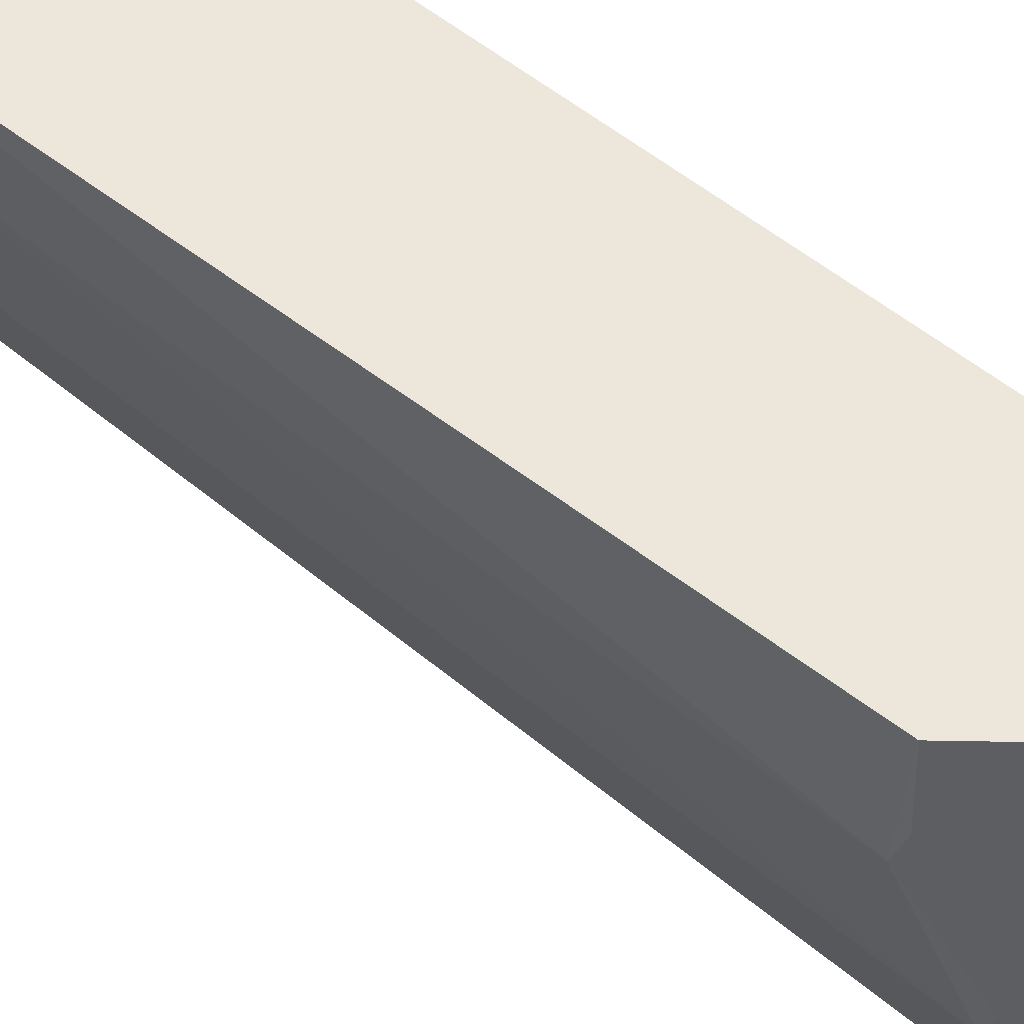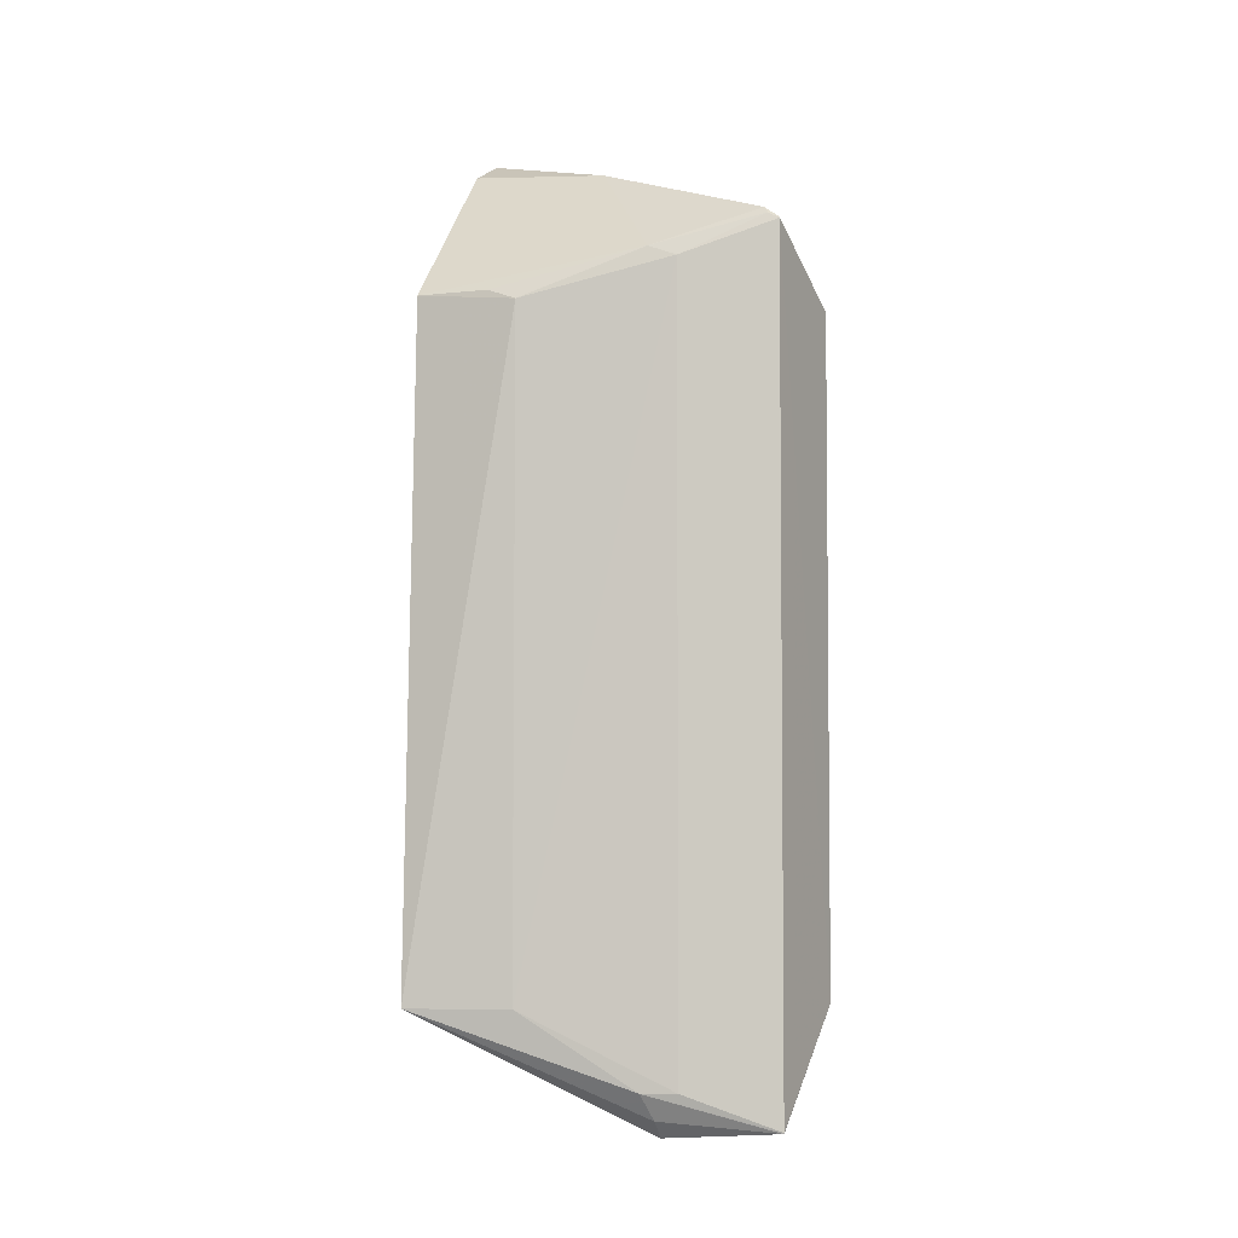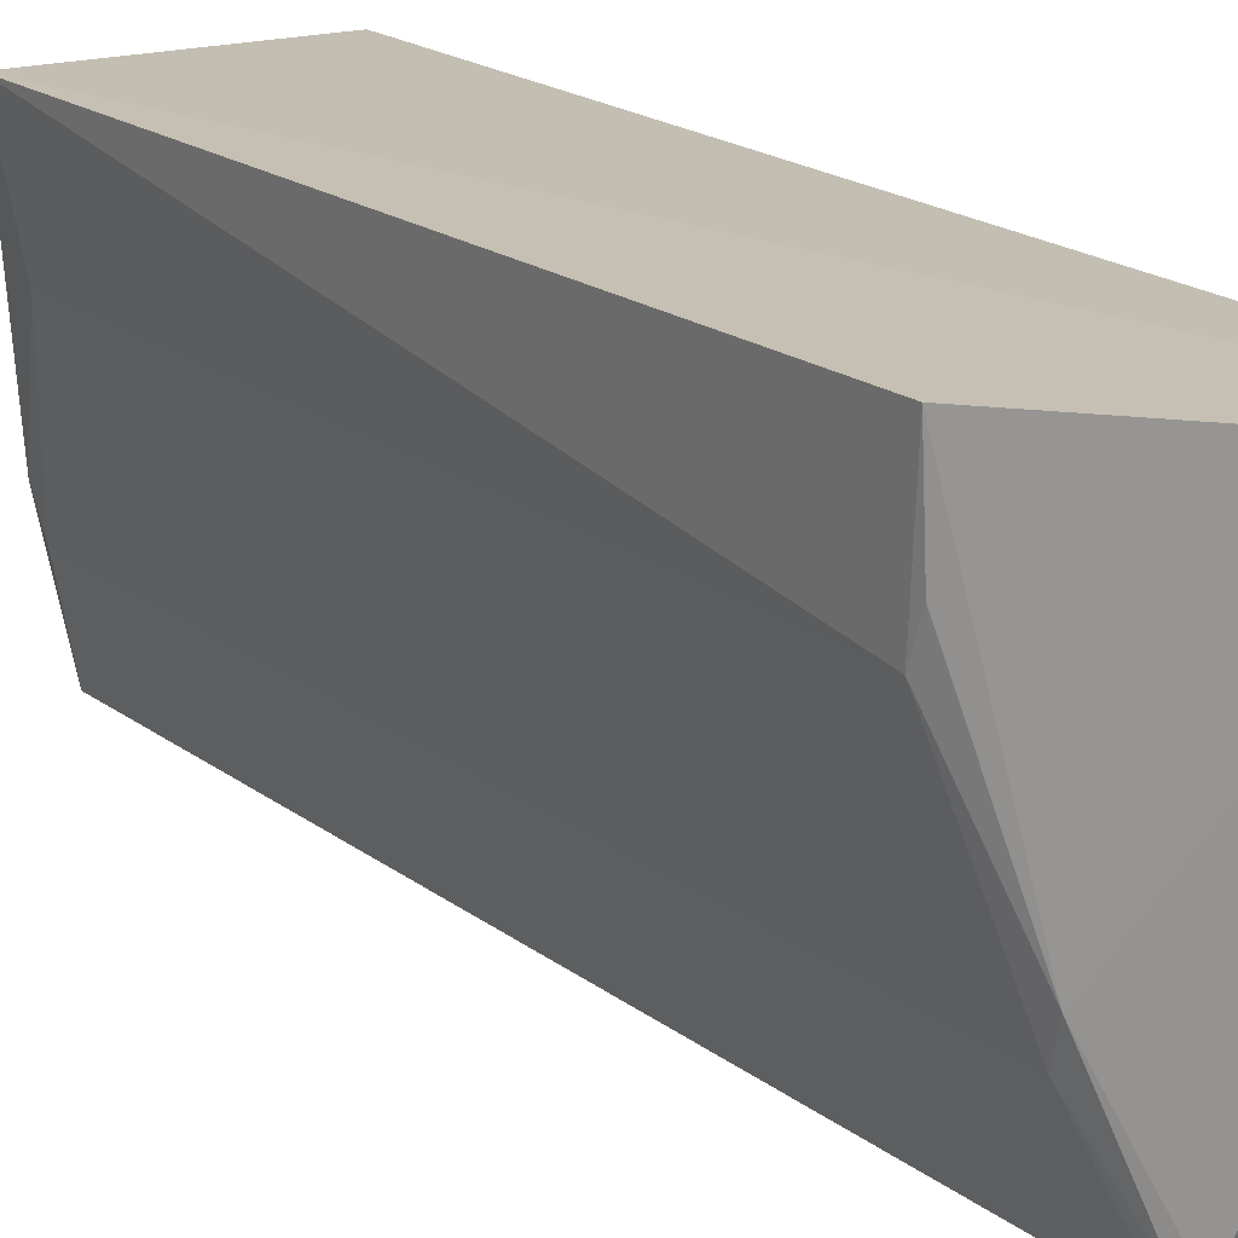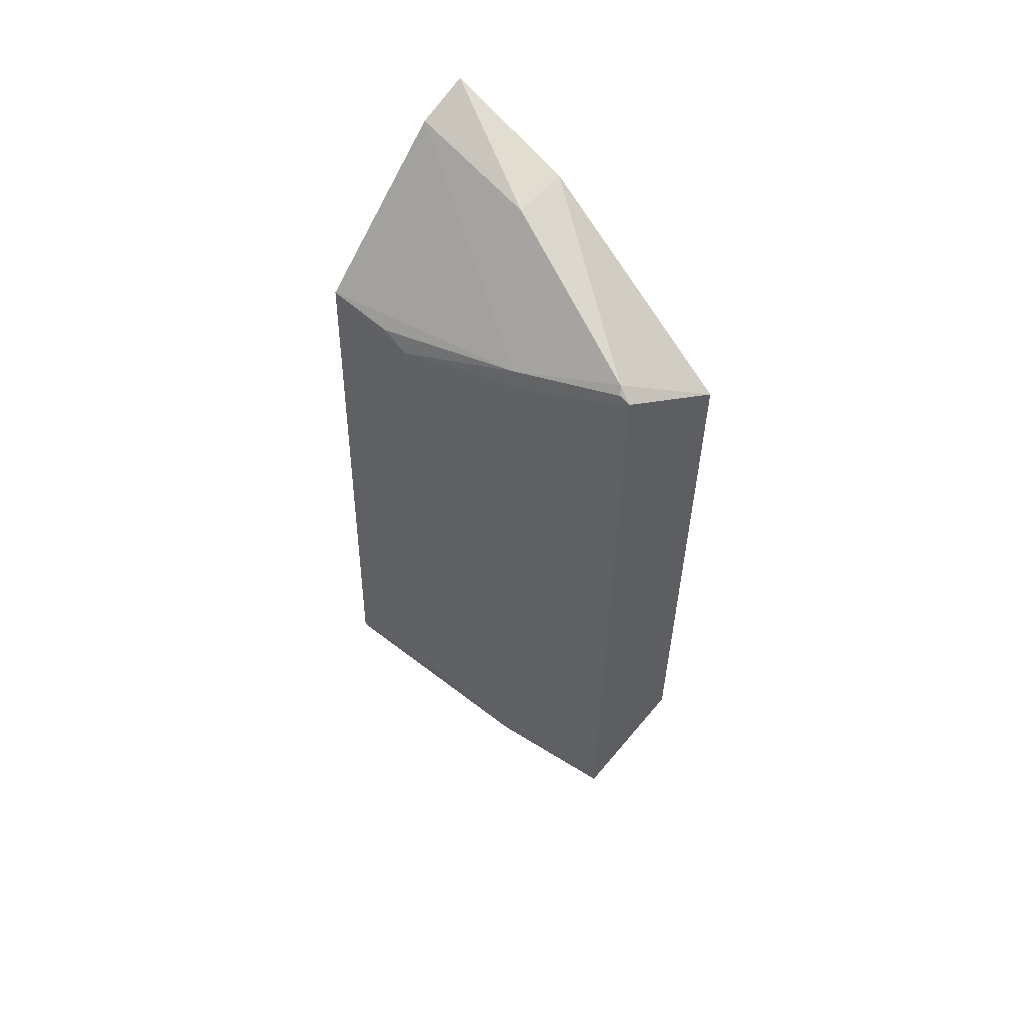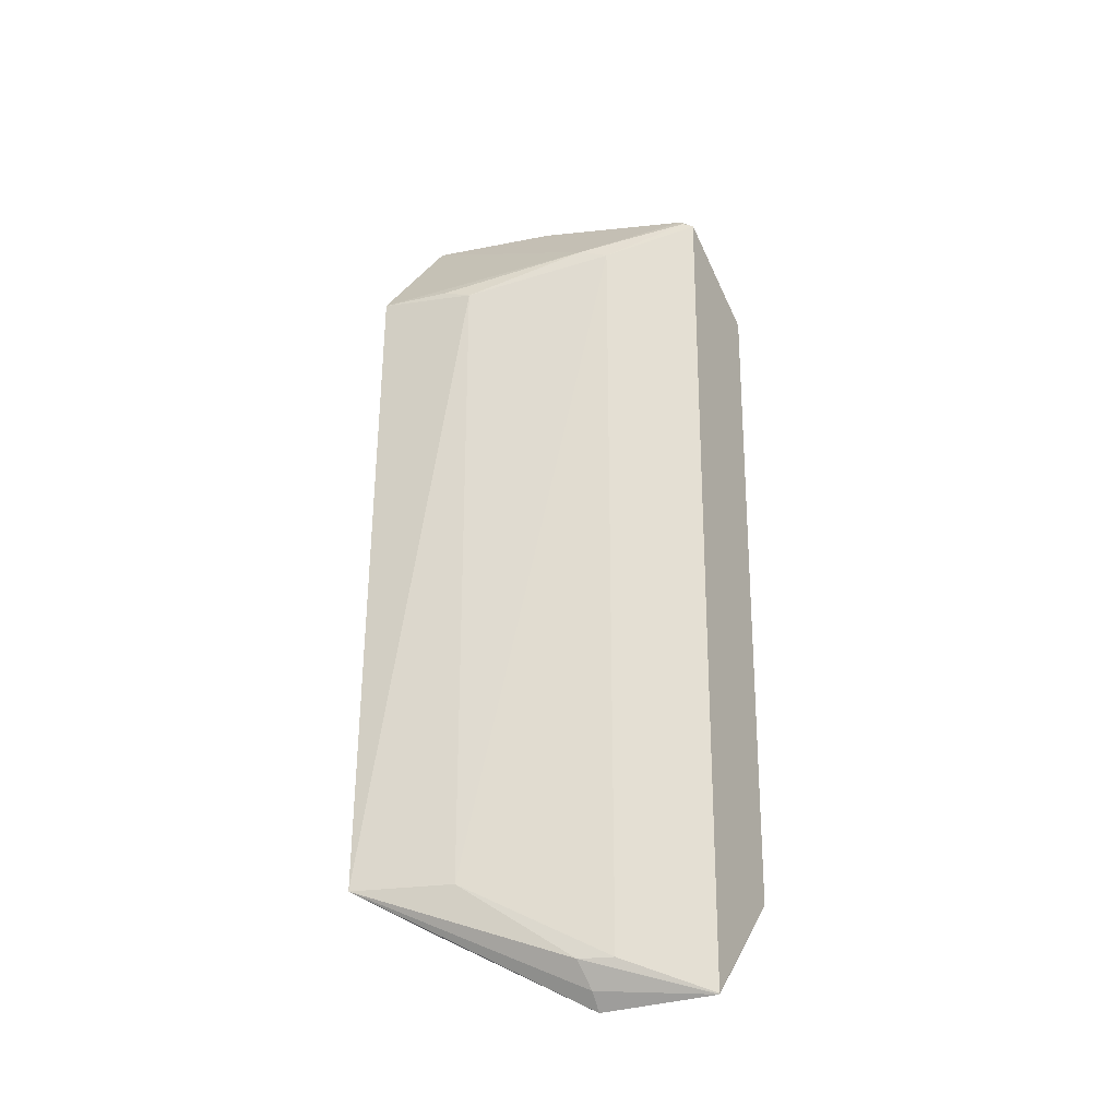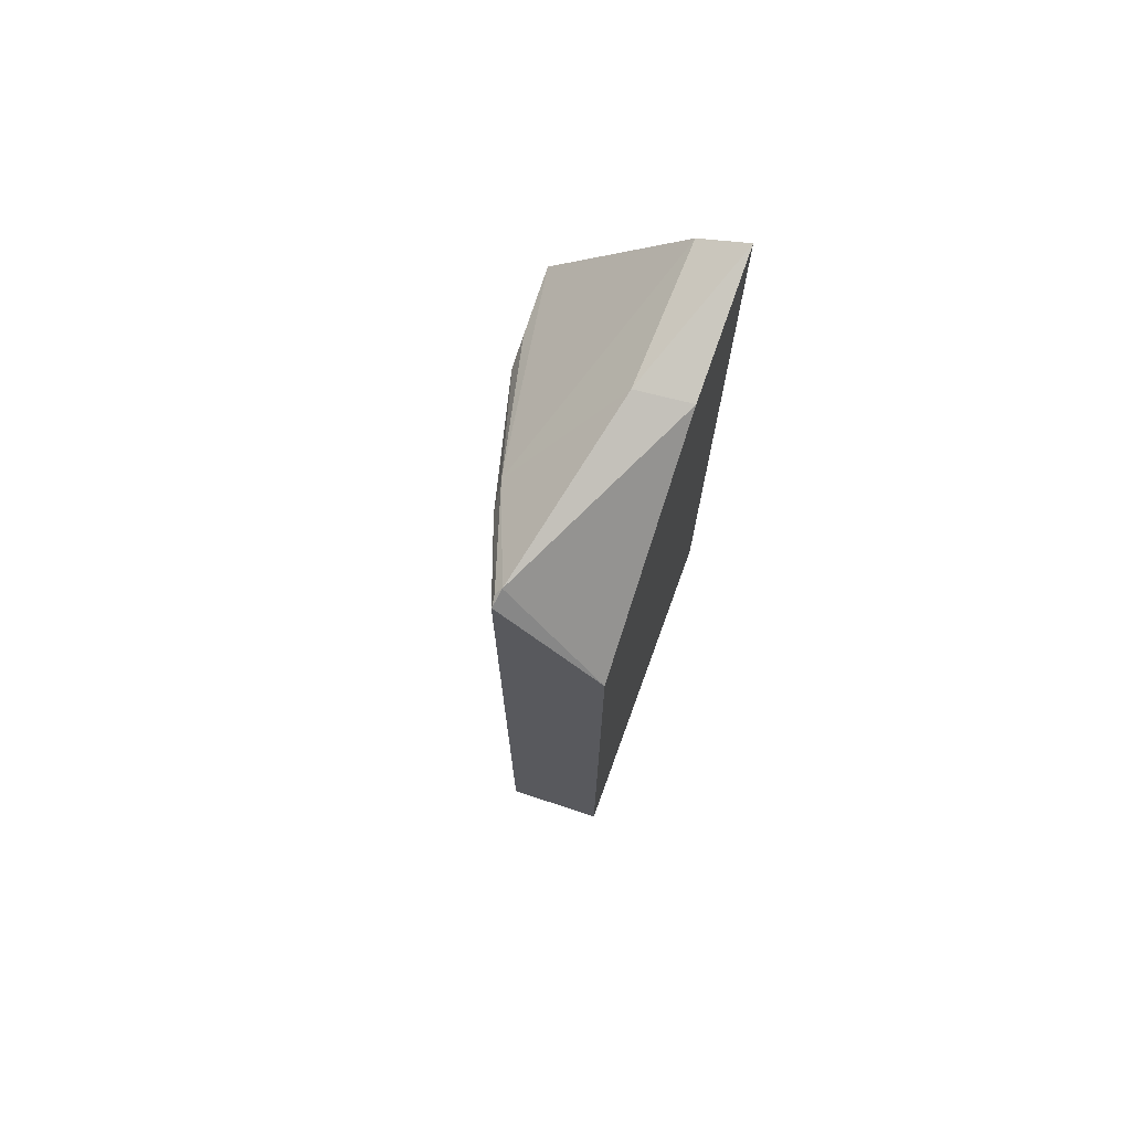
<metadata>
{"format":"obj","ext":"obj","renderer":"f3d","projection":"perspective","resolution":1024,"background":"white","views":[{"elev":50.4,"azim":132.9,"up":"+Z"},{"elev":-4.0,"azim":111.2,"up":"+Y"},{"elev":17.9,"azim":146.4,"up":"+Z"},{"elev":57.2,"azim":135.5,"up":"+Y"},{"elev":-24.8,"azim":113.0,"up":"+Y"},{"elev":73.0,"azim":-160.0,"up":"+Y"}]}
</metadata>
<code>
v 0.1592 -0.1777 -0.4467
v 0.1729 -0.1594 -0.4432
v 0.1944 -0.1294 -0.3548
v 0.1119 0.2165 -0.3557
v 0.112 0.1428 -0.5
v 0.112 -0.1299 -0.3561
v 0.1655 -0.1705 -0.4465
v 0.1693 0.157 -0.4574
v 0.112 -0.1299 -0.5
v 0.1861 -0.1288 -0.3973
v 0.1541 0.1763 -0.4876
v 0.1863 0.1458 -0.3557
v 0.1557 -0.1738 -0.4941
v 0.1853 0.1416 -0.3972
v 0.1693 -0.1592 -0.4574
v 0.112 0.2032 -0.4121
v 0.1318 0.2067 -0.3557
v 0.1558 0.1711 -0.4941
v 0.1706 0.1613 -0.4458
v 0.1345 0.2013 -0.4136
v 0.1558 -0.1734 -0.4941
v 0.1557 0.1715 -0.4941
v 0.1851 0.146 -0.3852
v 0.1562 0.1736 -0.4897
f 6 1 3
f 6 3 4
f 7 2 3
f 7 3 1
f 9 1 6
f 9 6 4
f 9 4 5
f 10 3 2
f 13 7 1
f 13 1 9
f 13 2 7
f 14 10 8
f 14 3 10
f 14 12 3
f 15 10 2
f 15 8 10
f 16 11 5
f 16 5 4
f 17 4 3
f 17 3 12
f 18 9 5
f 18 8 15
f 19 14 8
f 19 17 12
f 20 16 4
f 20 11 16
f 20 4 17
f 20 19 11
f 20 17 19
f 21 13 9
f 21 9 18
f 21 18 15
f 21 15 2
f 21 2 13
f 22 18 5
f 22 5 11
f 23 19 12
f 23 12 14
f 23 14 19
f 24 19 8
f 24 8 18
f 24 18 22
f 24 22 11
f 24 11 19

</code>
